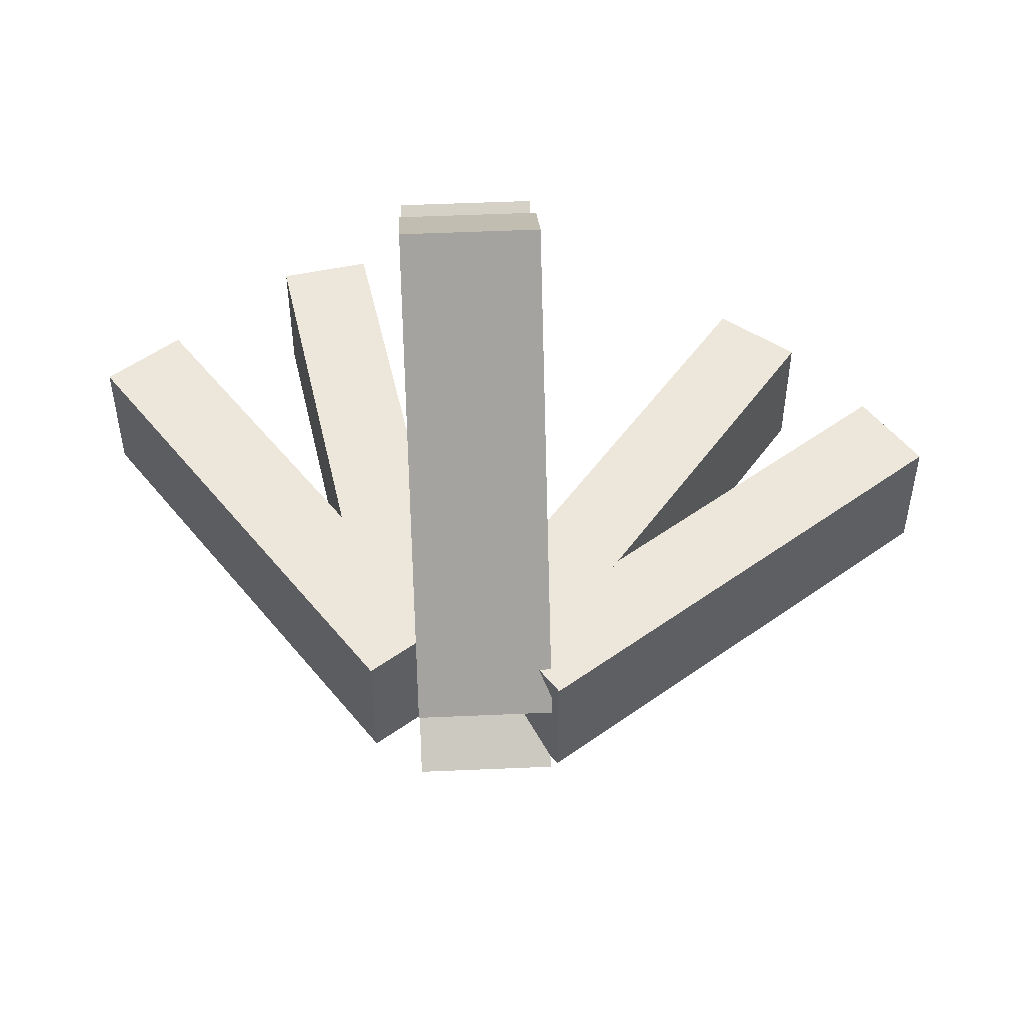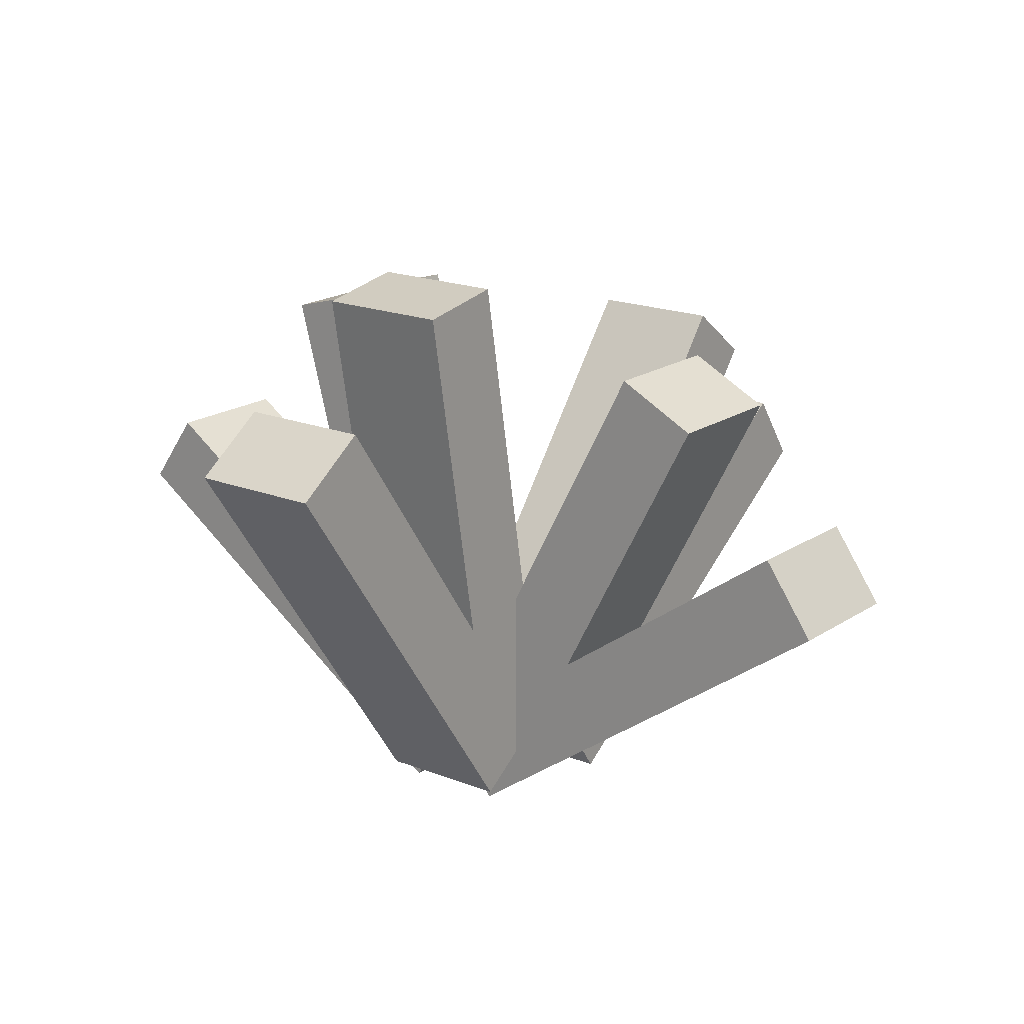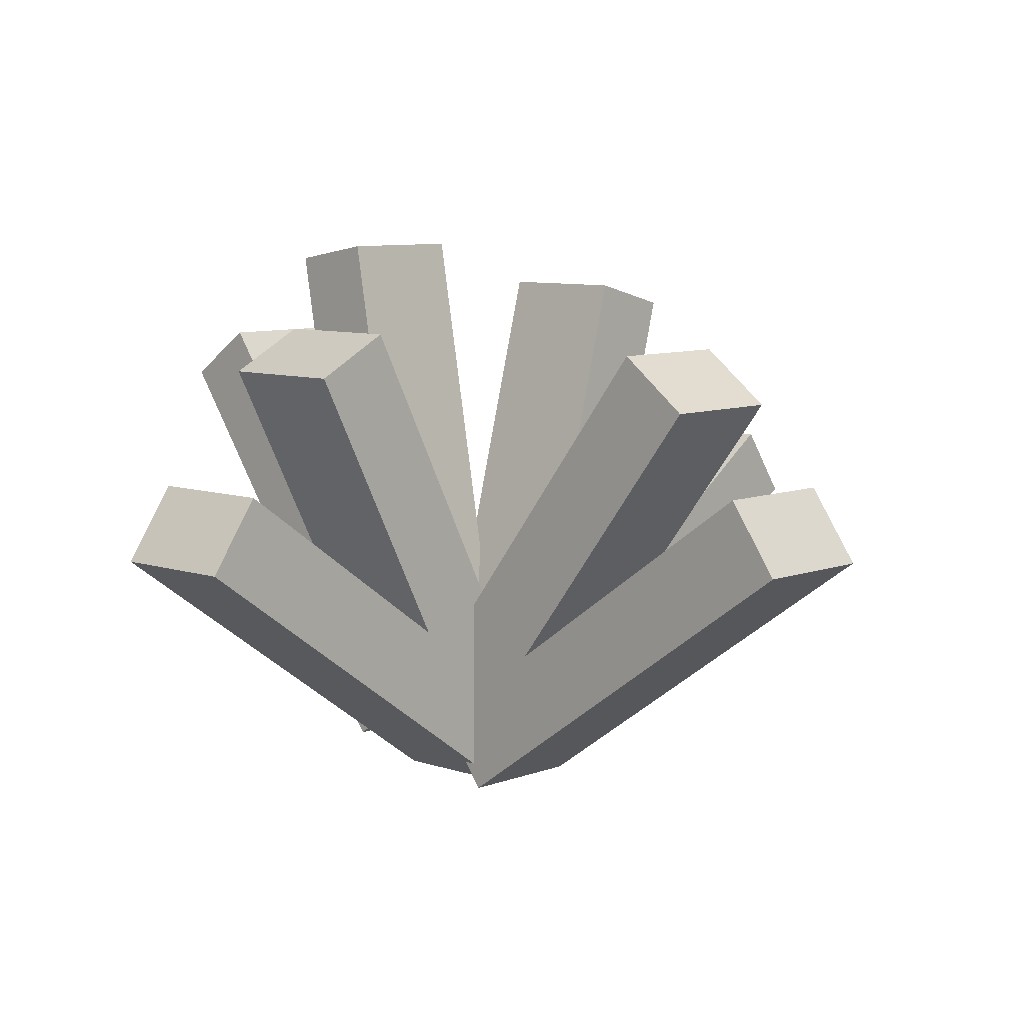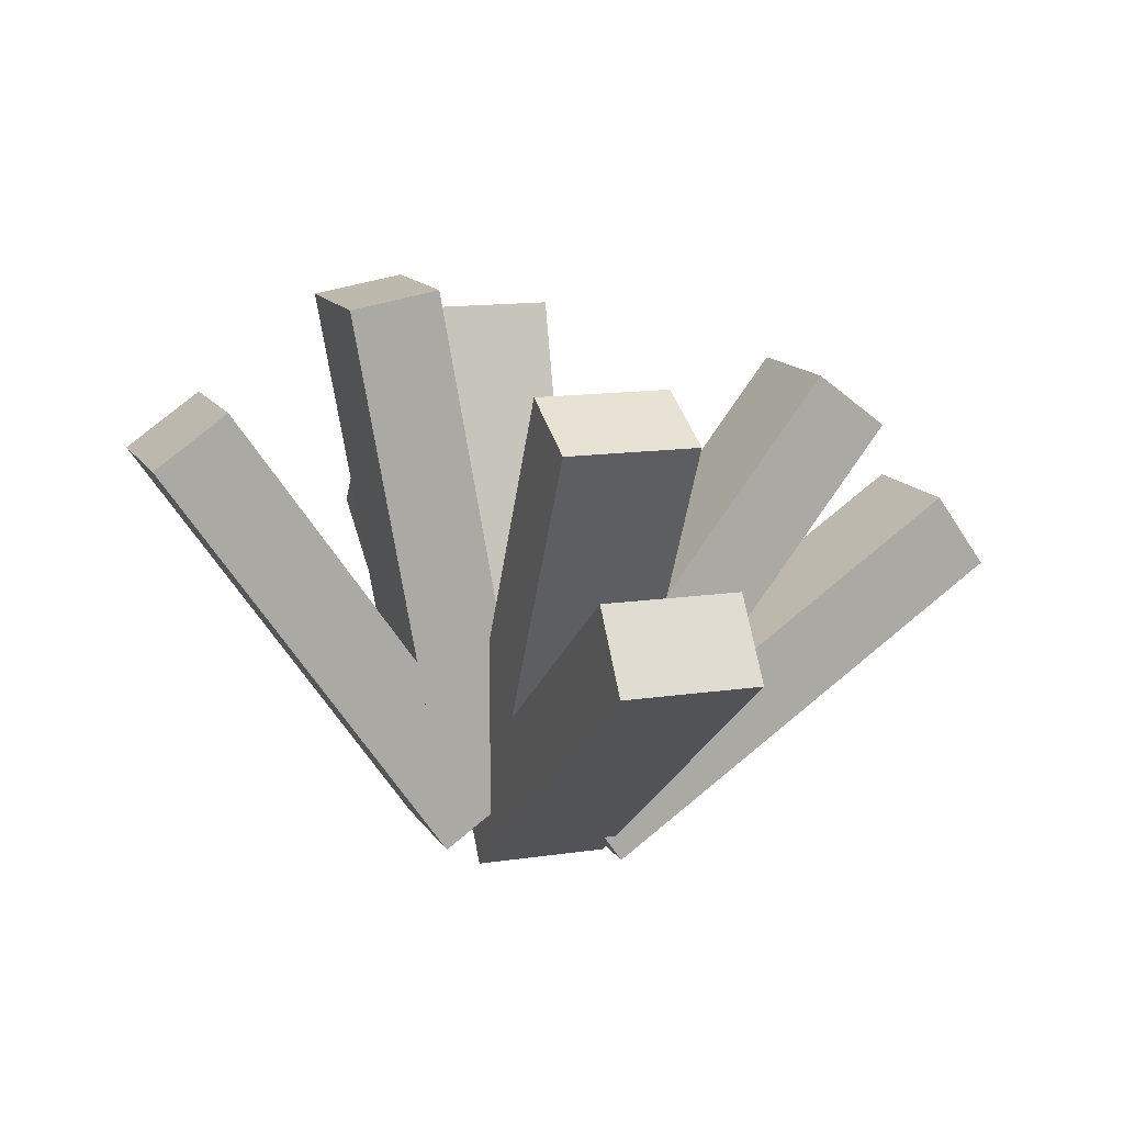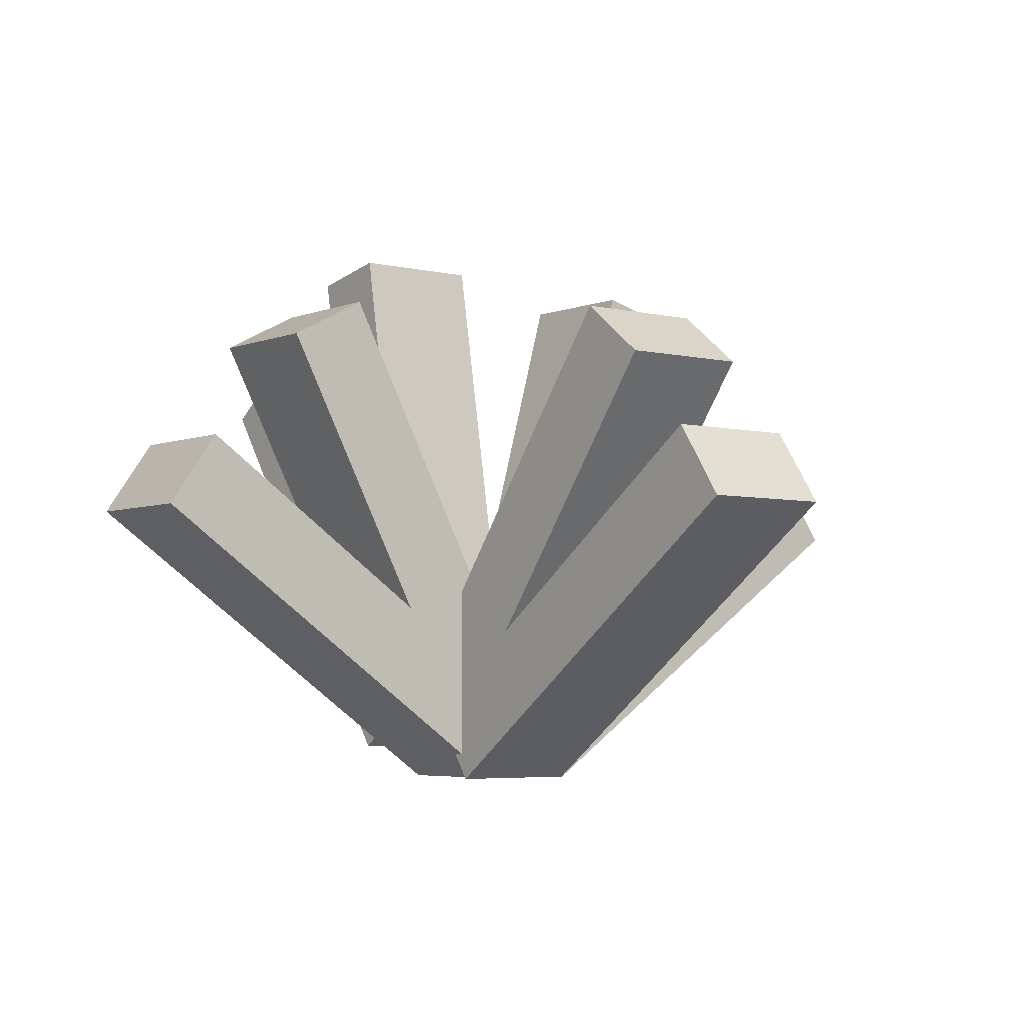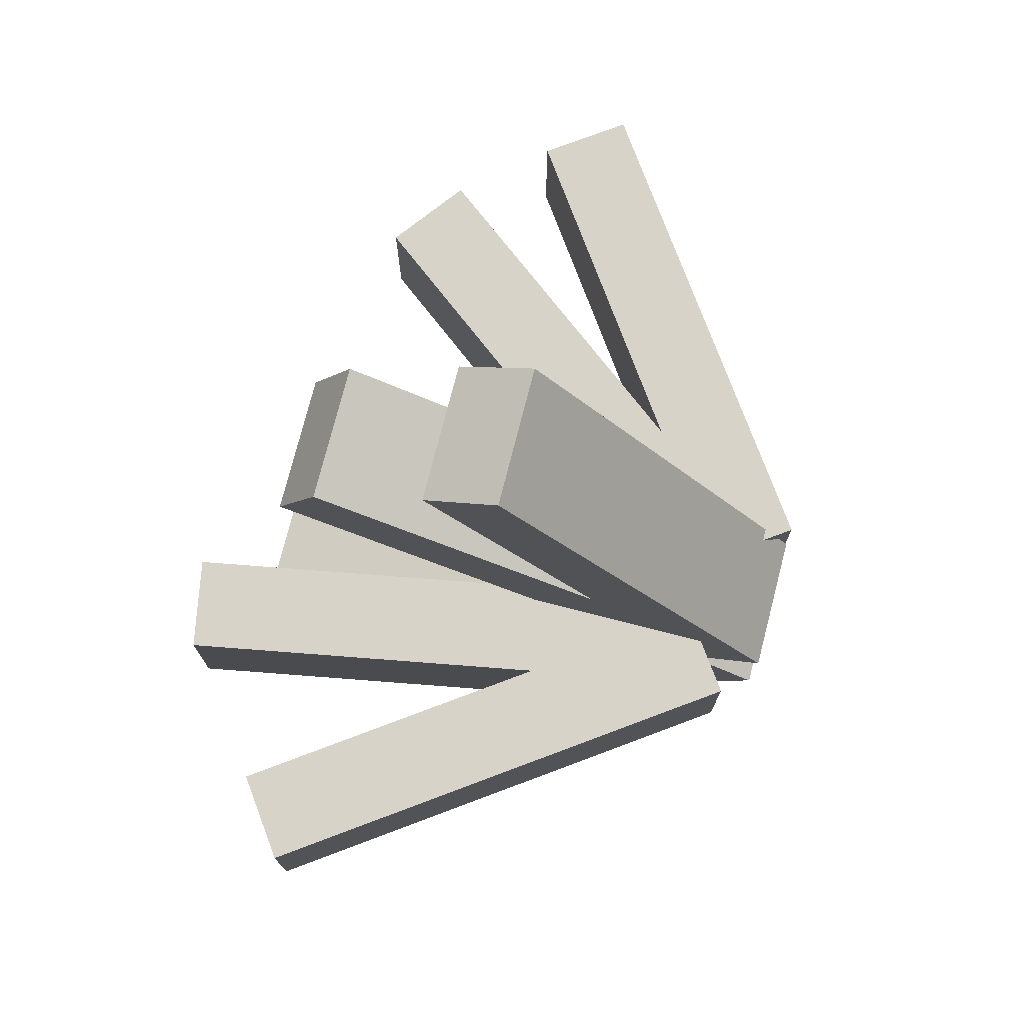
<metadata>
{"format":"obj","ext":"obj","renderer":"f3d","projection":"perspective","resolution":1024,"background":"white","views":[{"elev":52.2,"azim":-2.7,"up":"+Z"},{"elev":18.1,"azim":-52.2,"up":"+Y"},{"elev":8.1,"azim":43.4,"up":"+Y"},{"elev":13.0,"azim":-19.5,"up":"+Y"},{"elev":-4.5,"azim":52.1,"up":"+Y"},{"elev":75.9,"azim":-75.6,"up":"+Z"}]}
</metadata>
<code>
o cube
v -0.1918 0.7278 -0.0625
v -0.3149 0.706 -0.0625
v -0.0724 0.0507 -0.0625
v -0.1955 0.02899 -0.0625
v -0.3149 0.706 0.125
v -0.1918 0.7278 0.125
v -0.1955 0.02899 0.125
v -0.0724 0.0507 0.125
f 4 7 5 2
f 3 4 2 1
f 8 3 1 6
f 7 8 6 5
f 6 1 2 5
f 7 4 3 8
o cube
v 0.4681 0.5074 -0.0625
v 0.3689 0.5835 -0.0625
v 0.04958 -0.03805 -0.0625
v -0.04958 0.03805 -0.0625
v 0.3689 0.5835 0.125
v 0.4681 0.5074 0.125
v -0.04958 0.03805 0.125
v 0.04958 -0.03805 0.125
f 12 15 13 10
f 11 12 10 9
f 16 11 9 14
f 15 16 14 13
f 14 9 10 13
f 15 12 11 16
o cube
v 0.6349 0.2919 -0.0625
v 0.5632 0.3943 -0.0625
v 0.0717 -0.1024 -0.0625
v 5.342e-10 -7.629e-10 -0.0625
v 0.5632 0.3943 0.125
v 0.6349 0.2919 0.125
v -1.068e-09 1.526e-09 0.125
v 0.0717 -0.1024 0.125
f 20 23 21 18
f 19 20 18 17
f 24 19 17 22
f 23 24 22 21
f 22 17 18 21
f 23 20 19 24
o cube
v -0.4814 0.5785 -0.0625
v -0.5838 0.5068 -0.0625
v -0.08705 0.01535 -0.0625
v -0.1894 -0.05635 -0.0625
v -0.5838 0.5068 0.125
v -0.4814 0.5785 0.125
v -0.1894 -0.05635 0.125
v -0.08705 0.01535 0.125
f 28 31 29 26
f 27 28 26 25
f 32 27 25 30
f 31 32 30 29
f 30 25 26 29
f 31 28 27 32
o cube
v 0.0625 0.6641 -0.1779
v 0.0625 0.6317 -0.2987
v 0.0625 0 0
v 0.0625 -0.03235 -0.1207
v -0.125 0.6317 -0.2987
v -0.125 0.6641 -0.1779
v -0.125 -0.03235 -0.1207
v -0.125 0 0
f 36 39 37 34
f 35 36 34 33
f 40 35 33 38
f 39 40 38 37
f 38 33 34 37
f 39 36 35 40
o cube
v 0.0625 0.3943 -0.5632
v 0.0625 0.2919 -0.6349
v 0.0625 0 0
v 0.0625 -0.1024 -0.0717
v -0.125 0.2919 -0.6349
v -0.125 0.3943 -0.5632
v -0.125 -0.1024 -0.0717
v -0.125 0 0
f 44 47 45 42
f 43 44 42 41
f 48 43 41 46
f 47 48 46 45
f 46 41 42 45
f 47 44 43 48
o cube
v 0.0625 0.2919 0.6349
v 0.0625 0.3943 0.5632
v 0.0625 -0.1024 0.0717
v 0.0625 0 0
v -0.125 0.3943 0.5632
v -0.125 0.2919 0.6349
v -0.125 0 0
v -0.125 -0.1024 0.0717
f 52 55 53 50
f 51 52 50 49
f 56 51 49 54
f 55 56 54 53
f 54 49 50 53
f 55 52 51 56
o cube
v 0.0625 0.5521 0.4283
v 0.0625 0.6098 0.3175
v 0.0625 -0.05772 0.1109
v 0.0625 0 0
v -0.125 0.6098 0.3175
v -0.125 0.5521 0.4283
v -0.125 0 0
v -0.125 -0.05772 0.1109
f 60 63 61 58
f 59 60 58 57
f 64 59 57 62
f 63 64 62 61
f 62 57 58 61
f 63 60 59 64

</code>
